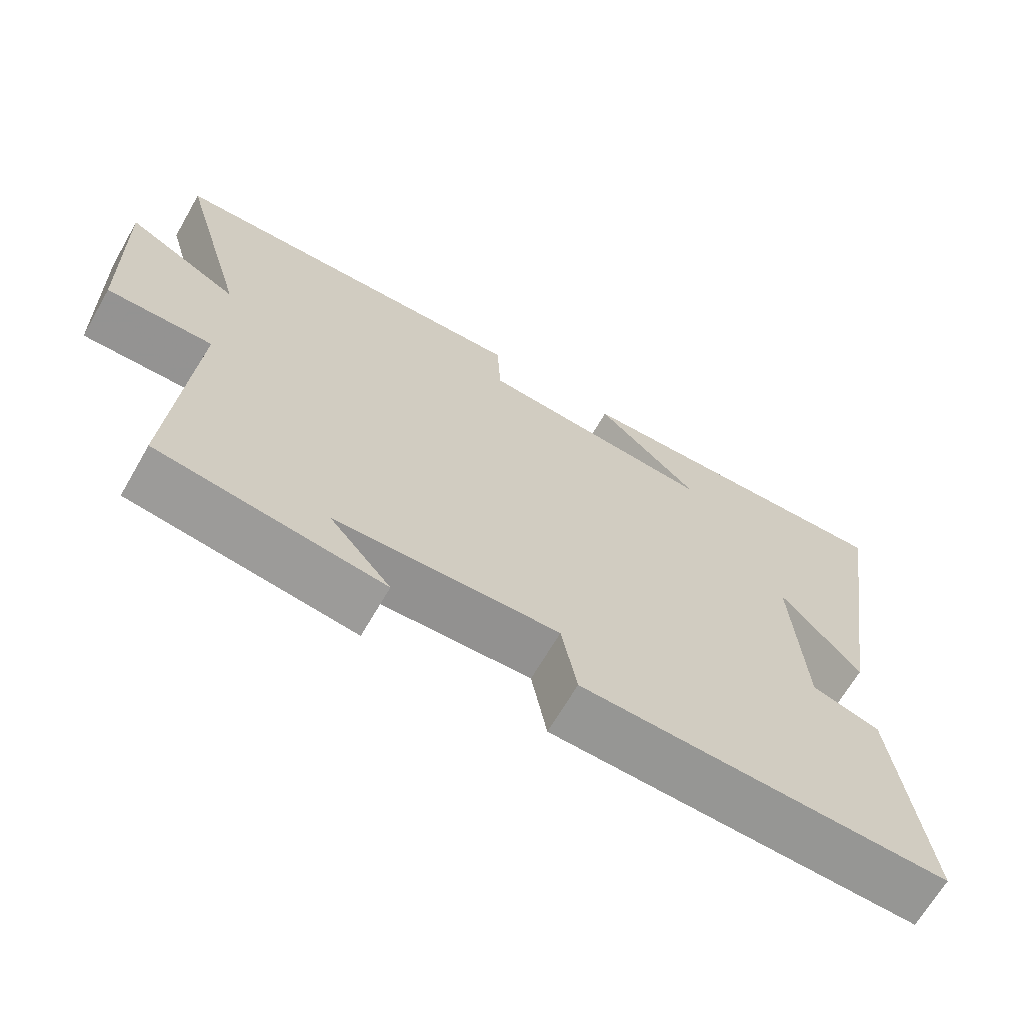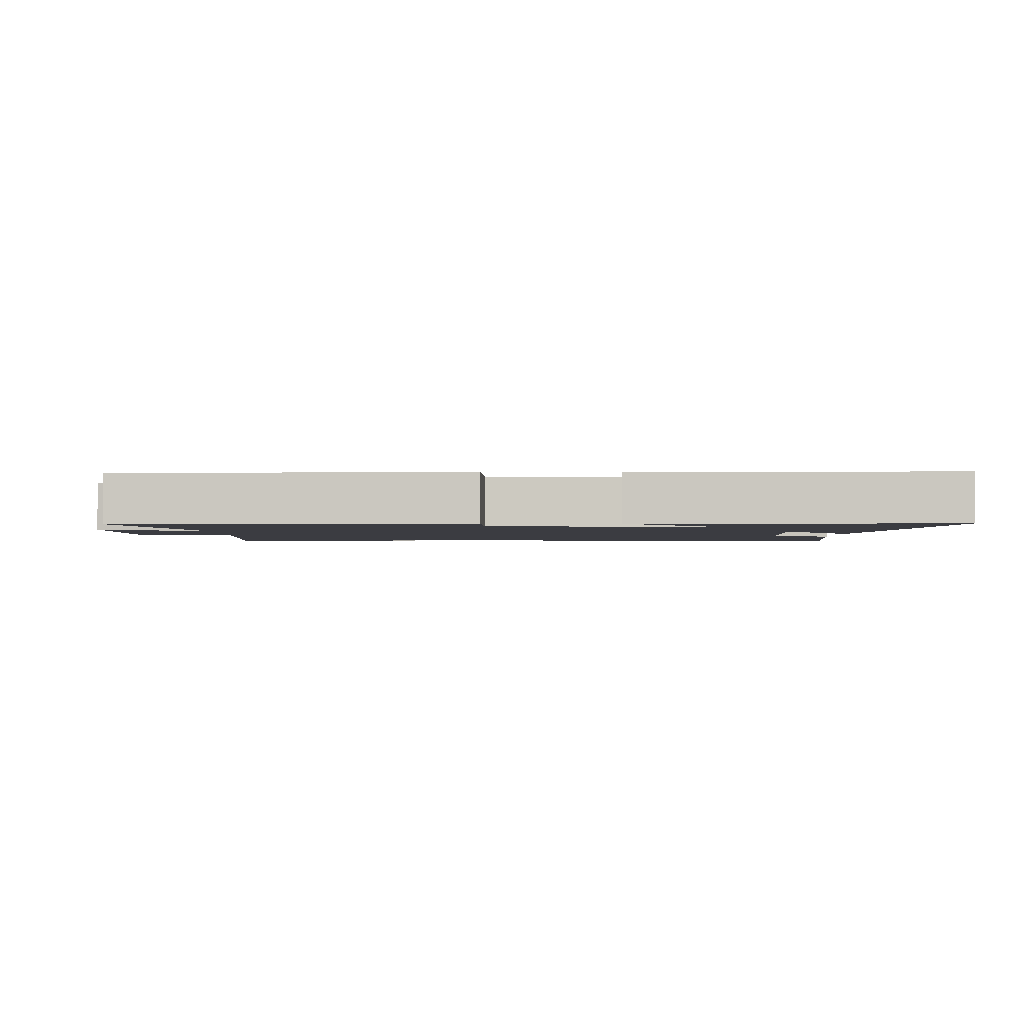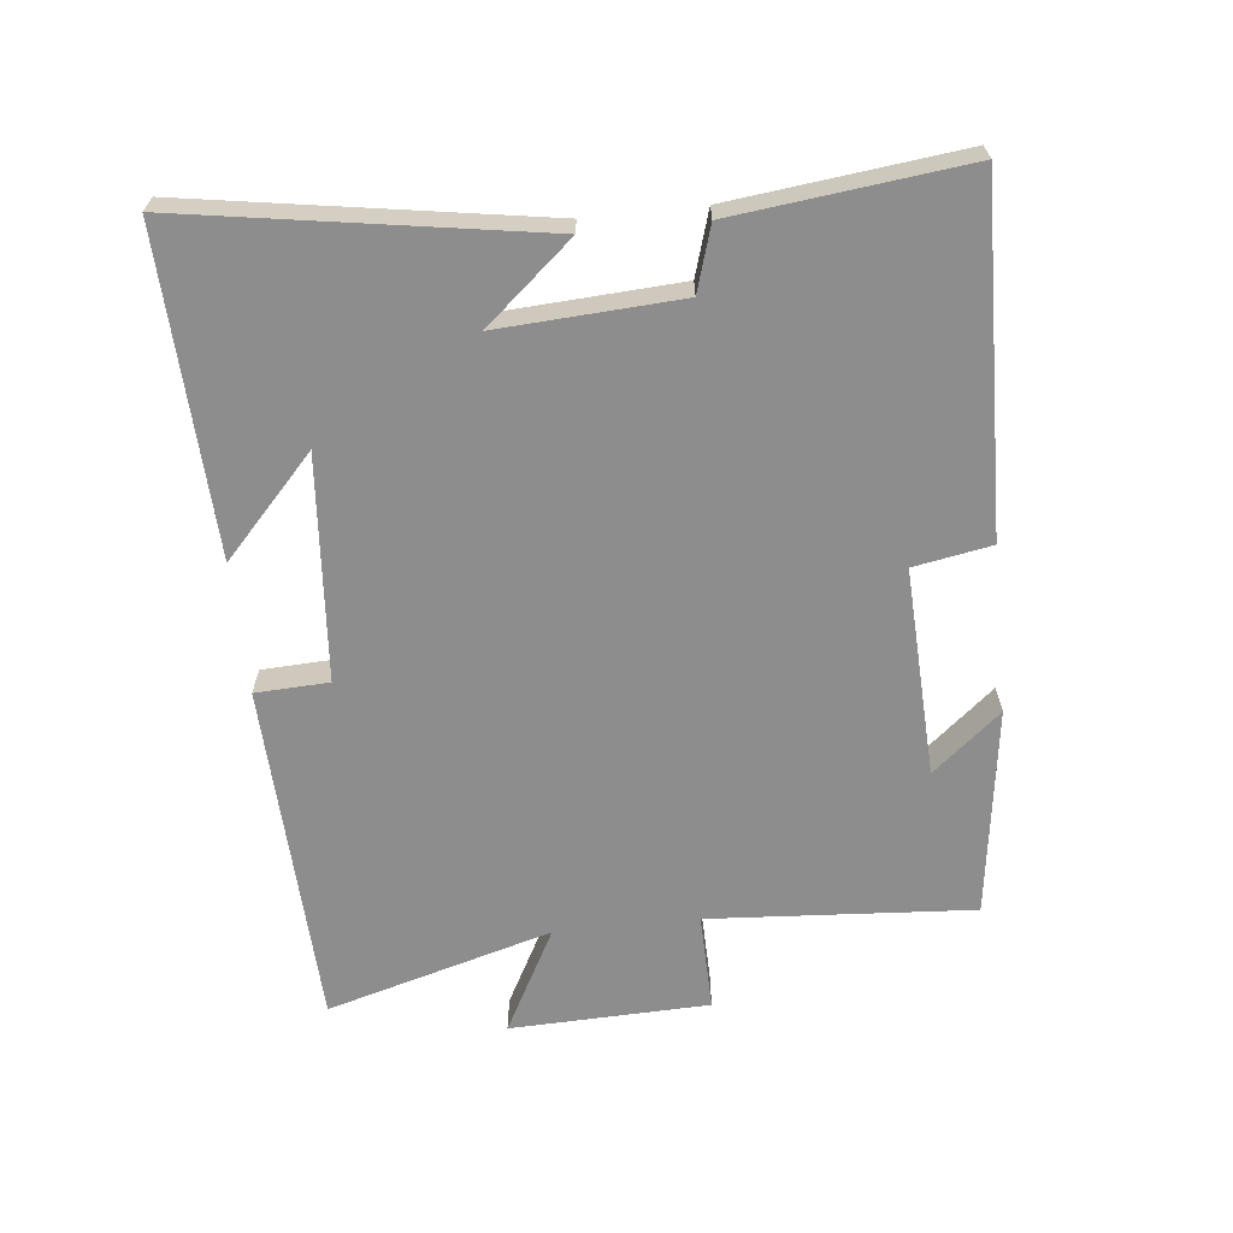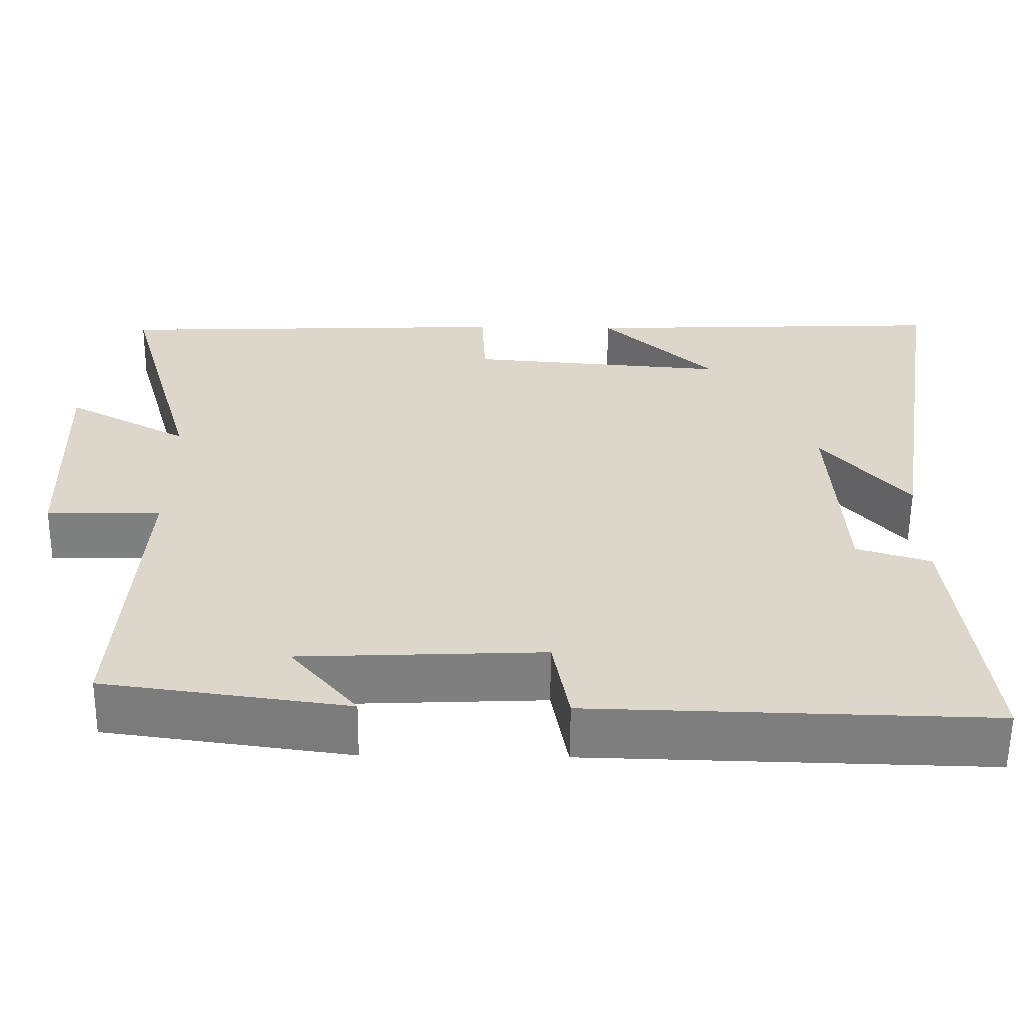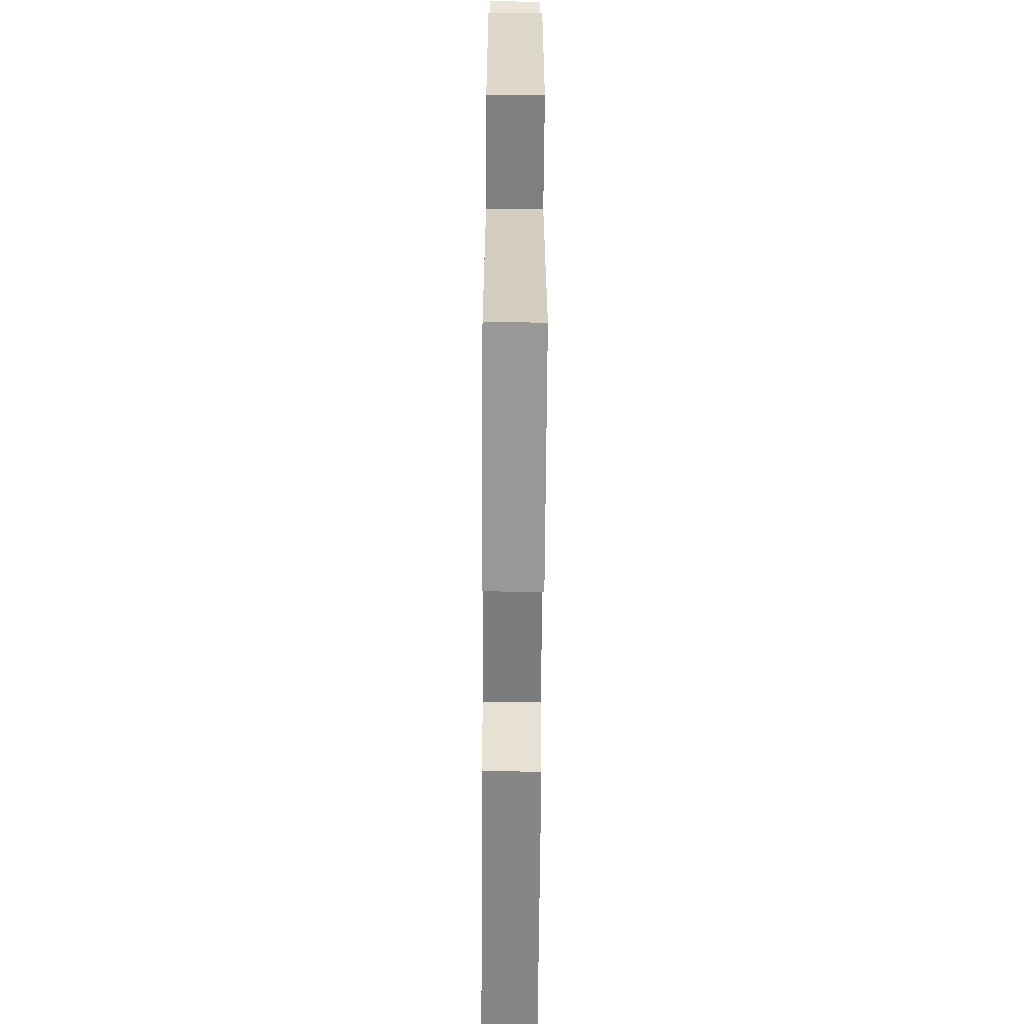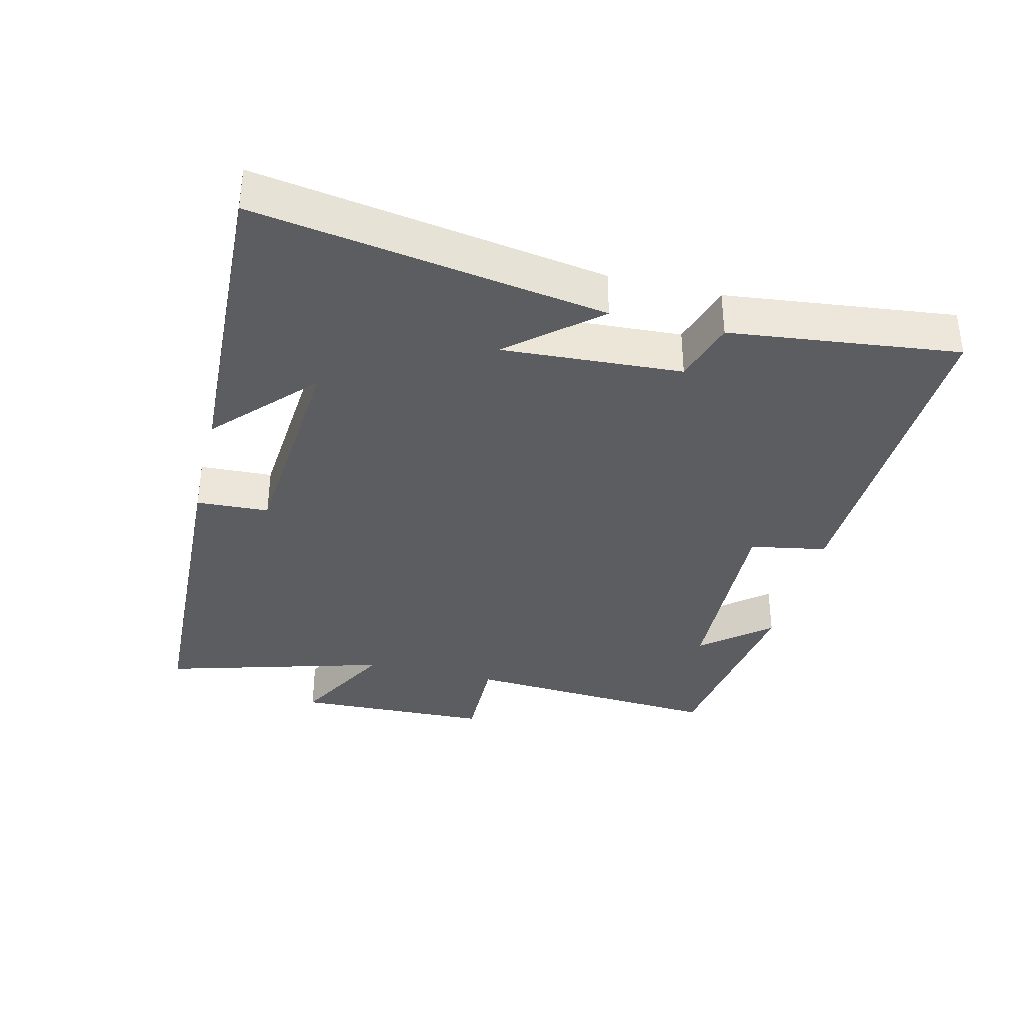
<metadata>
{"format":"obj","ext":"obj","renderer":"f3d","projection":"perspective","resolution":1024,"background":"white","views":[{"elev":-67.2,"azim":-30.0,"up":"+Z"},{"elev":-2.2,"azim":-0.3,"up":"+Y"},{"elev":-64.7,"azim":96.0,"up":"+Y"},{"elev":-59.5,"azim":-0.6,"up":"+Z"},{"elev":-60.9,"azim":-90.4,"up":"+Z"},{"elev":-35.6,"azim":76.2,"up":"+Y"}]}
</metadata>
<code>
v -0.526 0.07 -0.458
v -0.5 0.07 -0.066
v -0.646 0.07 -0.069
v -0.656 0.07 0.227
v -0.5 0.07 0.144
v -0.596 0.07 0.479
v -0.082 0.07 0.5
v -0.077 0.07 0.391
v 0.255 0.07 0.365
v 0.11 0.07 0.5
v 0.583 0.07 0.52
v 0.5 0.07 -0.002
v 0.389 0.07 0.127
v 0.405 0.07 -0.141
v 0.5 0.07 -0.17
v 0.54 0.07 -0.512
v 0.031 0.07 -0.5
v 0.01 0.07 -0.385
v -0.3 0.07 -0.399
v -0.215 0.07 -0.5
v -0.526 0 -0.458
v -0.5 0 -0.066
v -0.646 0 -0.069
v -0.656 0 0.227
v -0.5 0 0.144
v -0.596 0 0.479
v -0.082 0 0.5
v -0.077 0 0.391
v 0.255 0 0.365
v 0.11 0 0.5
v 0.583 0 0.52
v 0.5 0 -0.002
v 0.389 0 0.127
v 0.405 0 -0.141
v 0.5 0 -0.17
v 0.54 0 -0.512
v 0.031 0 -0.5
v 0.01 0 -0.385
v -0.3 0 -0.399
v -0.215 0 -0.5
f 19 20 1
f 15 16 17 18
f 14 15 18 19
f 13 14 19 1
f 11 12 13
f 9 10 11
f 9 11 13 1
f 5 6 7 8
f 5 8 9
f 2 3 4 5
f 2 5 9
f 1 2 9
f 21 40 39
f 38 37 36 35
f 39 38 35 34
f 21 39 34 33
f 33 32 31
f 31 30 29
f 21 33 31 29
f 28 27 26 25
f 29 28 25
f 25 24 23 22
f 29 25 22
f 29 22 21
f 1 21 22 2
f 2 22 23 3
f 3 23 24 4
f 4 24 25 5
f 5 25 26 6
f 6 26 27 7
f 7 27 28 8
f 8 28 29 9
f 9 29 30 10
f 10 30 31 11
f 11 31 32 12
f 12 32 33 13
f 13 33 34 14
f 14 34 35 15
f 15 35 36 16
f 16 36 37 17
f 17 37 38 18
f 18 38 39 19
f 19 39 40 20
f 20 40 21 1

</code>
